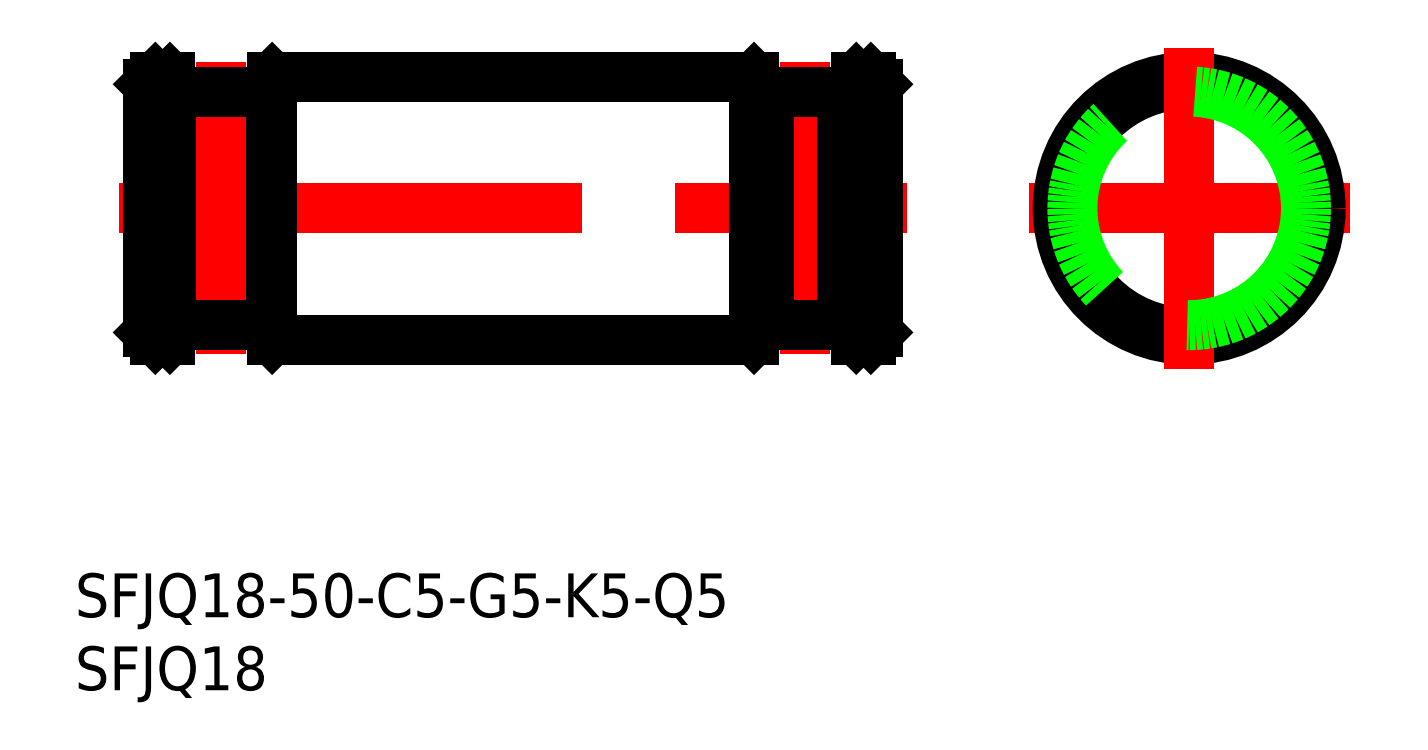
<metadata>
{"format":"dxf","ext":"dxf","renderer":"ezdxf+matplotlib","layout":"modelspace","background":"white","min_lineweight":24,"dpi":150}
</metadata>
<code>
0
SECTION
2
ENTITIES
0
LINE
8
CENTER
10
-11
20
0
30
0
11
11
21
0
31
0
0
LINE
8
0
10
-22.8
20
9
30
0
11
-21.8
21
9
31
0
0
LINE
8
CENTER
10
-73.3
20
0
30
0
11
-19.3
21
0
31
0
0
LINE
8
0
10
-22.8
20
-9
30
0
11
-21.8
21
-9
31
0
0
LINE
8
0
10
-21.3
20
8.5
30
0
11
-21.3
21
-8.5
31
0
0
LINE
8
0
10
-21.8
20
9
30
0
11
-21.8
21
-9
31
0
0
LINE
8
0
10
-21.3
20
-8.5
30
0
11
-21.8
21
-9
31
0
0
LINE
8
0
10
-21.8
20
9
30
0
11
-21.3
21
8.5
31
0
0
CIRCLE
8
0
10
7.11e-14
20
0
30
0
40
8.5
0
CIRCLE
8
0
10
7.11e-14
20
0
30
0
40
9
0
LINE
8
CENTER
10
0
20
-11
30
0
11
-1.42e-14
21
11
31
0
0
LINE
8
CENTER
10
-26.3
20
10
30
0
11
-26.3
21
-10
31
0
0
LINE
8
0
10
-23.8
20
8
30
0
11
-23.8
21
-8
31
0
0
LINE
8
0
10
-28.8
20
8
30
0
11
-28.8
21
-8
31
0
0
LINE
8
0
10
-28.8
20
8
30
0
11
-23.8
21
8
31
0
0
LINE
8
0
10
-28.8
20
-8
30
0
11
-23.8
21
-8
31
0
0
LINE
8
0
10
-23.8
20
-8
30
0
11
-22.8
21
-9
31
0
0
LINE
8
0
10
-23.8
20
8
30
0
11
-22.8
21
9
31
0
0
LINE
8
0
10
-62.8
20
9
30
0
11
-29.8
21
9
31
0
0
LINE
8
0
10
-62.8
20
-9
30
0
11
-29.8
21
-9
31
0
0
LINE
8
0
10
-22.8
20
9
30
0
11
-22.8
21
-9
31
0
0
LINE
8
0
10
-28.8
20
8
30
0
11
-29.8
21
9
31
0
0
LINE
8
0
10
-28.8
20
-8
30
0
11
-29.8
21
-9
31
0
0
LINE
8
0
10
-29.8
20
9
30
0
11
-29.8
21
-9
31
0
0
CIRCLE
8
0
10
7.11e-14
20
0
30
0
40
8
0
LINE
8
0
10
-62.8
20
9
30
0
11
-62.8
21
-9
31
0
0
LINE
8
0
10
-69.8
20
9
30
0
11
-69.8
21
-9
31
0
0
LINE
8
0
10
-63.8
20
8
30
0
11
-63.8
21
-8
31
0
0
LINE
8
0
10
-68.8
20
8
30
0
11
-68.8
21
-8
31
0
0
LINE
8
CENTER
10
-66.3
20
10
30
0
11
-66.3
21
-10
31
0
0
LINE
8
0
10
-70.8
20
9
30
0
11
-70.8
21
-9
31
0
0
LINE
8
0
10
-71.3
20
8.5
30
0
11
-71.3
21
-8.5
31
0
0
LINE
8
0
10
-63.8
20
-8
30
0
11
-68.8
21
-8
31
0
0
LINE
8
0
10
-63.8
20
-8
30
0
11
-62.8
21
-9
31
0
0
LINE
8
0
10
-71.3
20
-8.5
30
0
11
-70.8
21
-9
31
0
0
LINE
8
0
10
-68.8
20
-8
30
0
11
-69.8
21
-9
31
0
0
LINE
8
0
10
-69.8
20
-9
30
0
11
-70.8
21
-9
31
0
0
LINE
8
0
10
-63.8
20
8
30
0
11
-68.8
21
8
31
0
0
LINE
8
0
10
-63.8
20
8
30
0
11
-62.8
21
9
31
0
0
LINE
8
0
10
-70.8
20
9
30
0
11
-71.3
21
8.5
31
0
0
LINE
8
0
10
-68.8
20
8
30
0
11
-69.8
21
9
31
0
0
LINE
8
0
10
-69.8
20
9
30
0
11
-70.8
21
9
31
0
0
INSERT
8
0
2
*U2
10
0
20
0
30
0
0
INSERT
8
0
2
*U3
10
0
20
0
30
0
0
VIEWPORT
8
0
10
122.5
20
133.6
30
0
40
322
41
265
68
     1
69
     1
0
VIEWPORT
8
DEFPOINTS
10
122.5
20
102
30
0
40
239.8
41
200.1
68
     2
69
     2
0
ENDSEC
0
EOF

</code>
